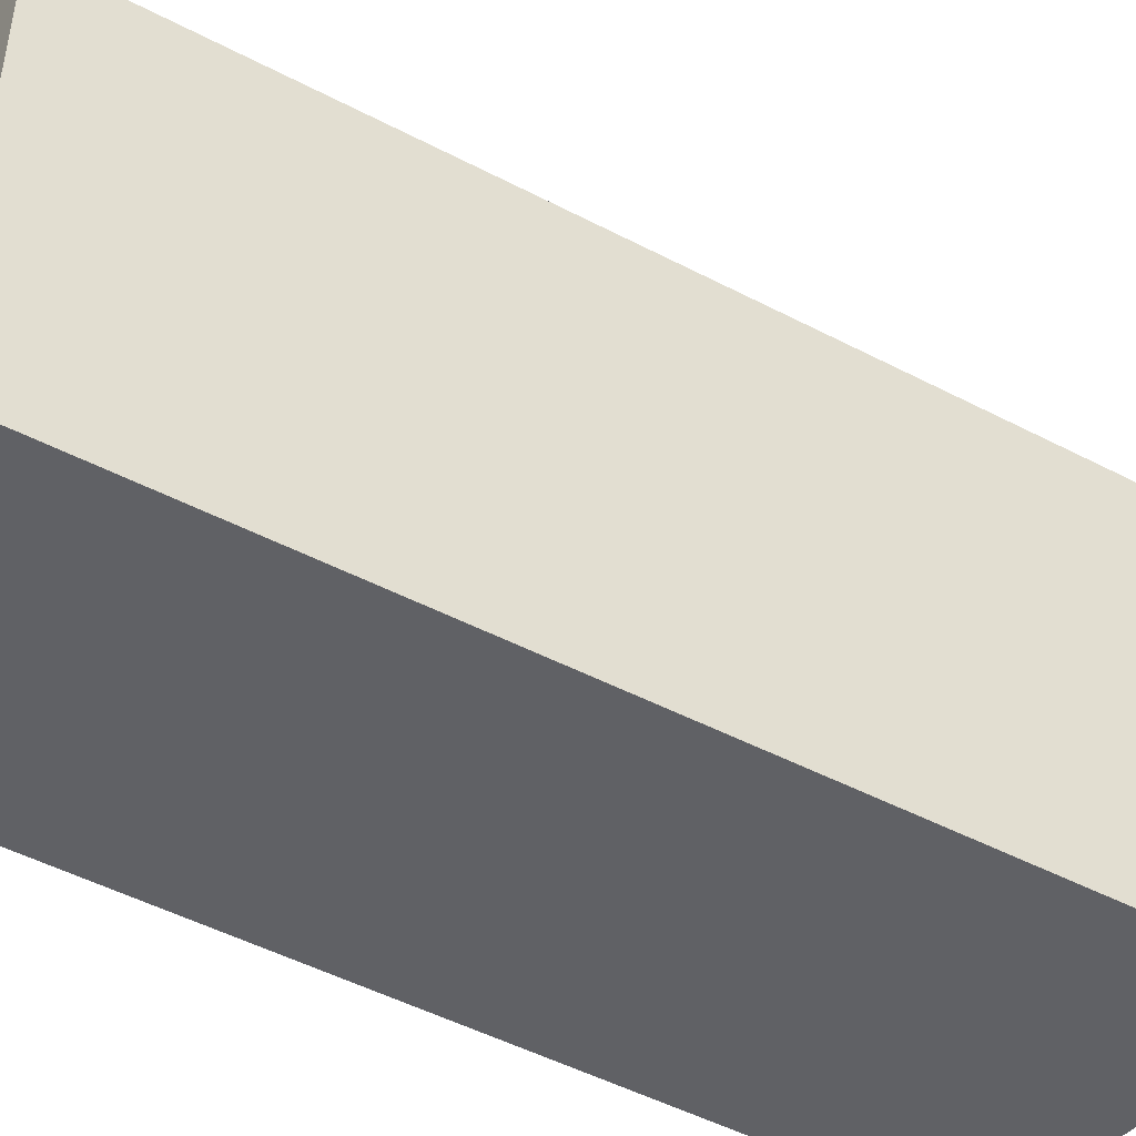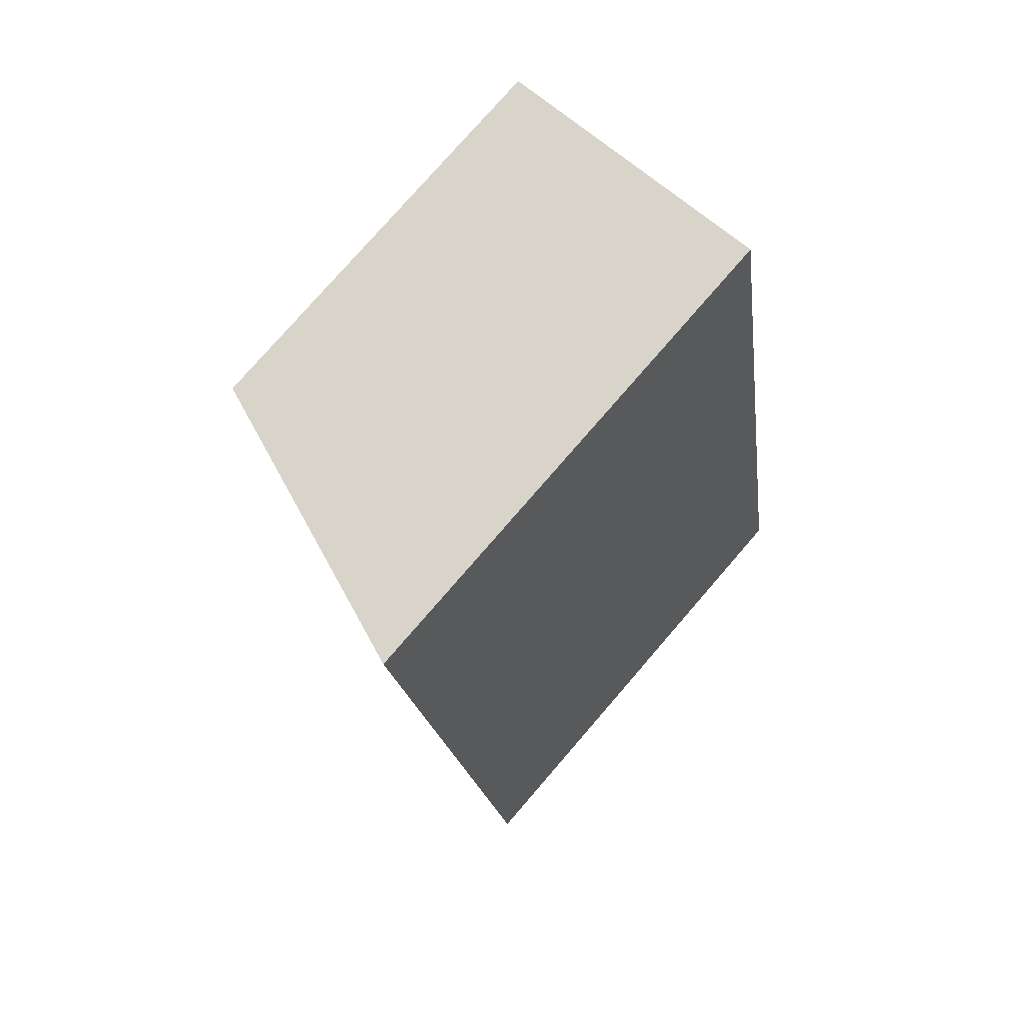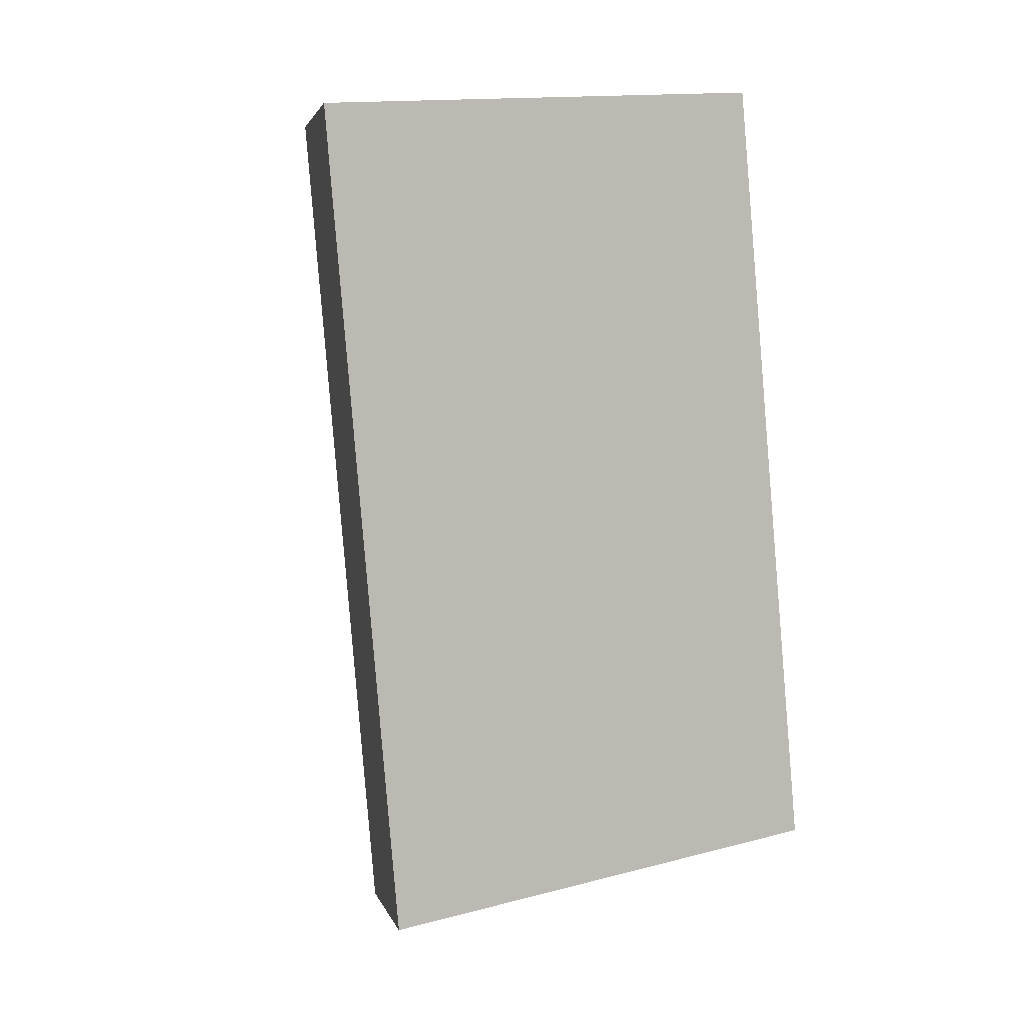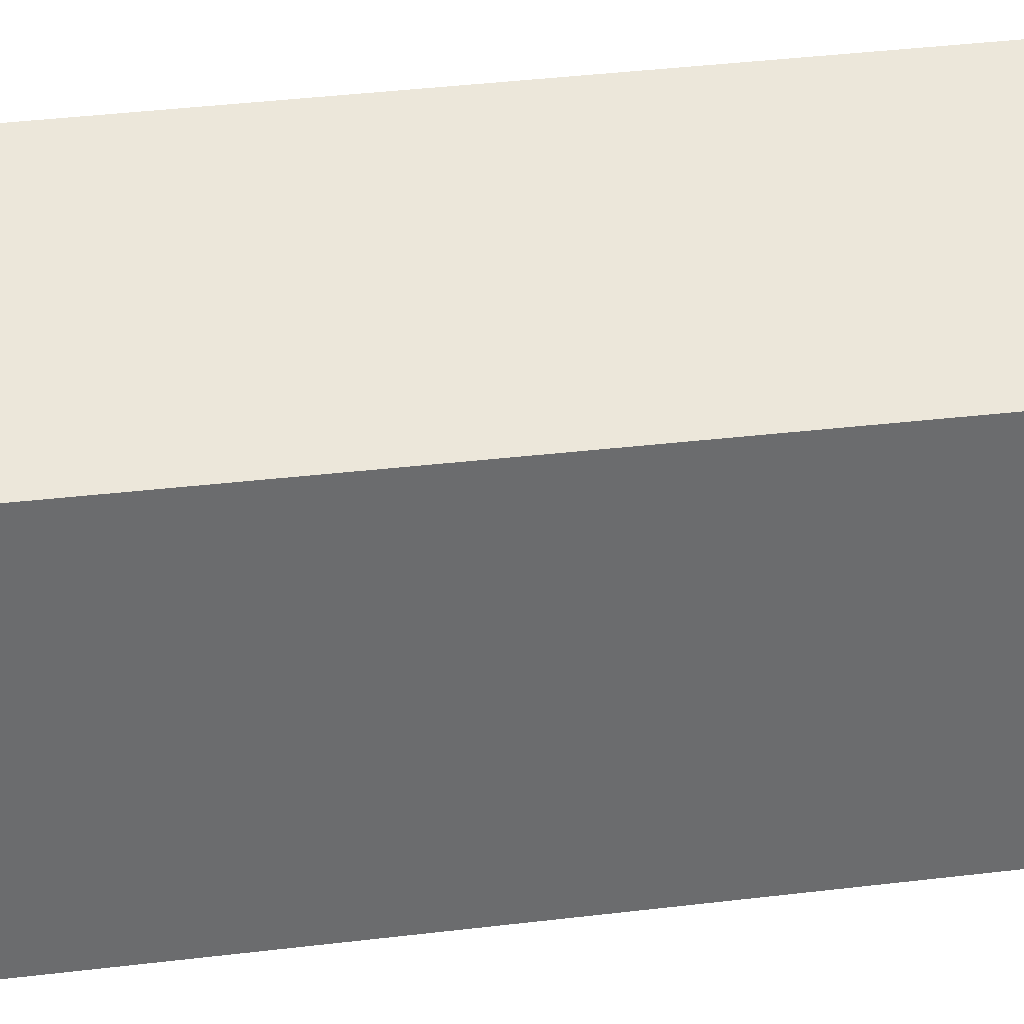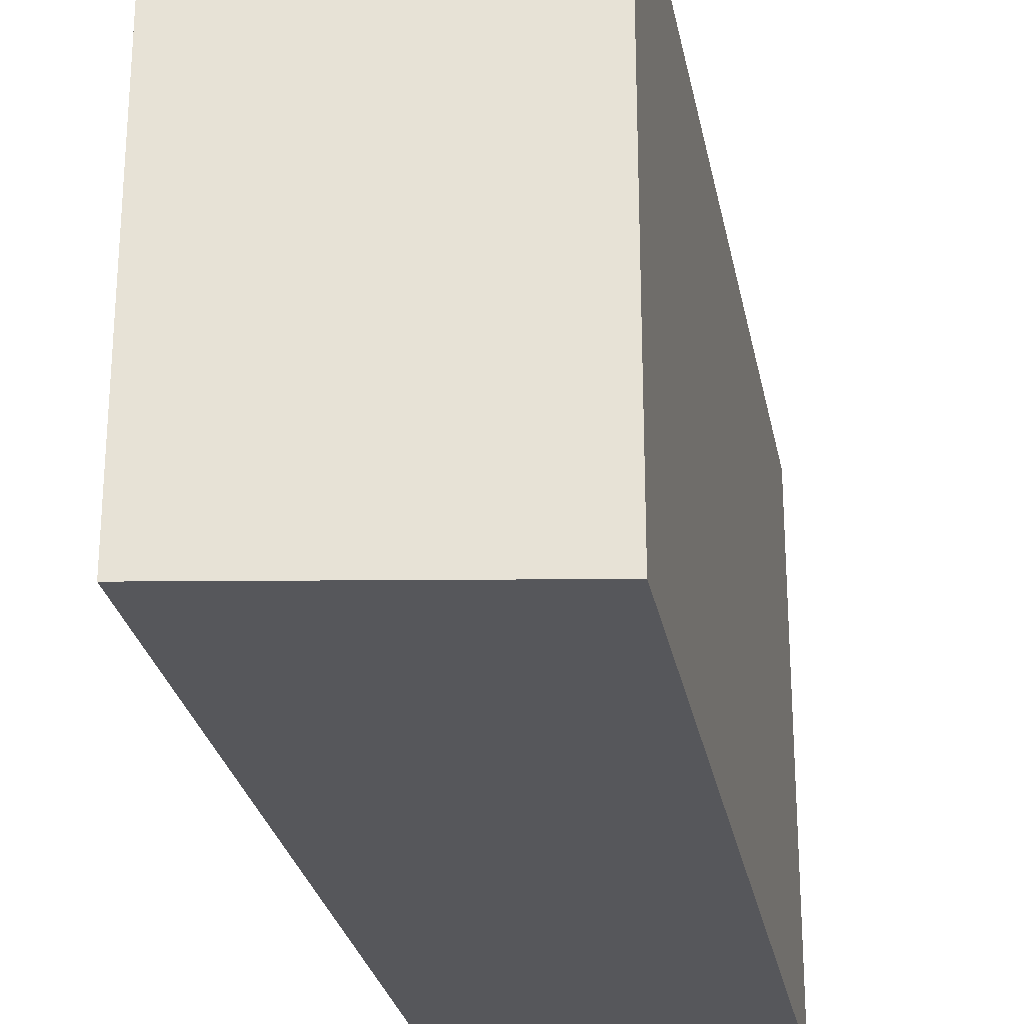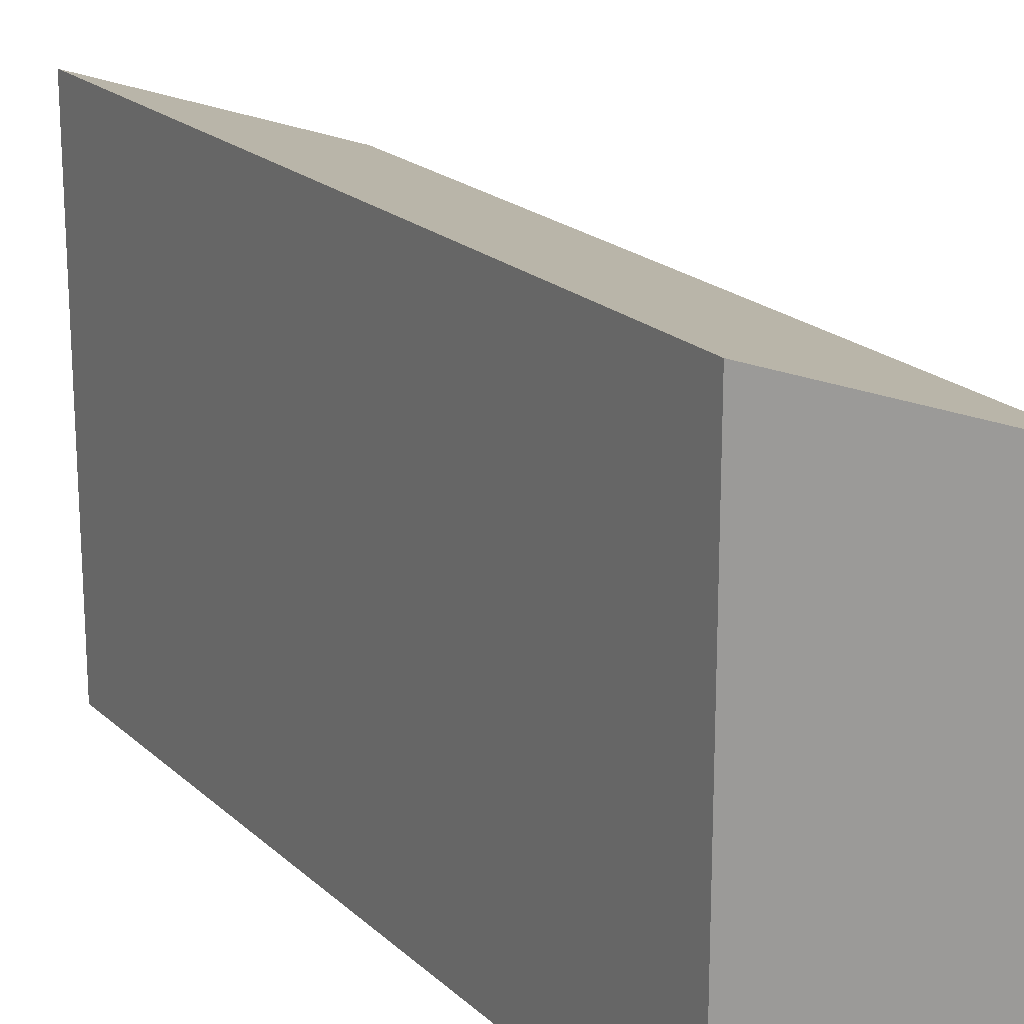
<metadata>
{"format":"obj","ext":"obj","renderer":"f3d","projection":"perspective","resolution":1024,"background":"white","views":[{"elev":-47.2,"azim":68.6,"up":"+Y"},{"elev":77.9,"azim":-139.1,"up":"+Z"},{"elev":14.5,"azim":-119.6,"up":"+Z"},{"elev":36.9,"azim":90.7,"up":"+Y"},{"elev":-27.3,"azim":-159.6,"up":"+Y"},{"elev":20.0,"azim":-22.3,"up":"+Y"}]}
</metadata>
<code>
v  0 3.573 2.188e-16
v  2.985 2.836 5.523
v  1.954 2.836 -0.701
v  1.007 3.556 5.805
v  2.985 -3.382e-16 5.523
v  1.954 4.292e-17 -0.701
v  0 0 0
v  1.007 -3.555e-16 5.805
g defaultobject
f 1 2 3
f 2 1 4
f 5 3 2
f 3 5 6
f 3 7 1
f 7 3 6
f 7 4 1
f 4 7 8
f 8 2 4
f 2 8 5
f 8 6 5
f 6 8 7

</code>
